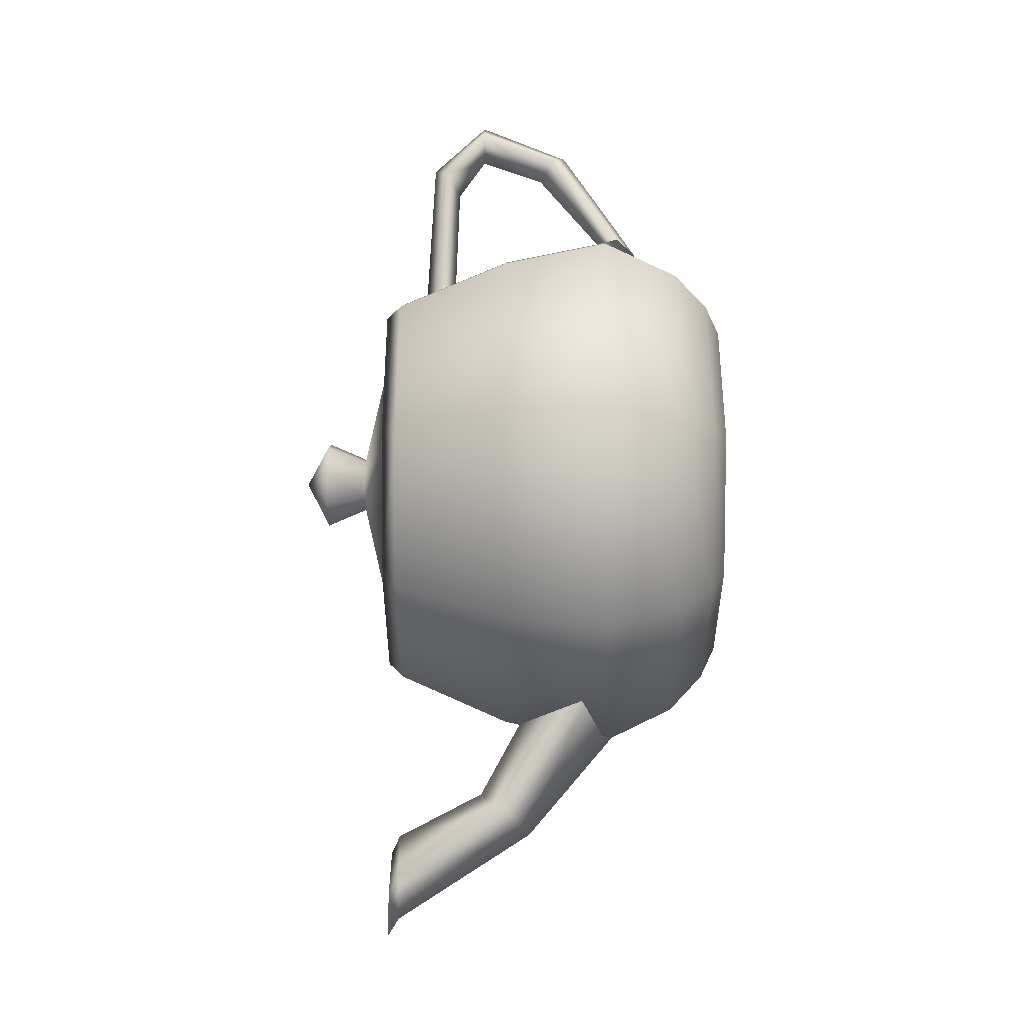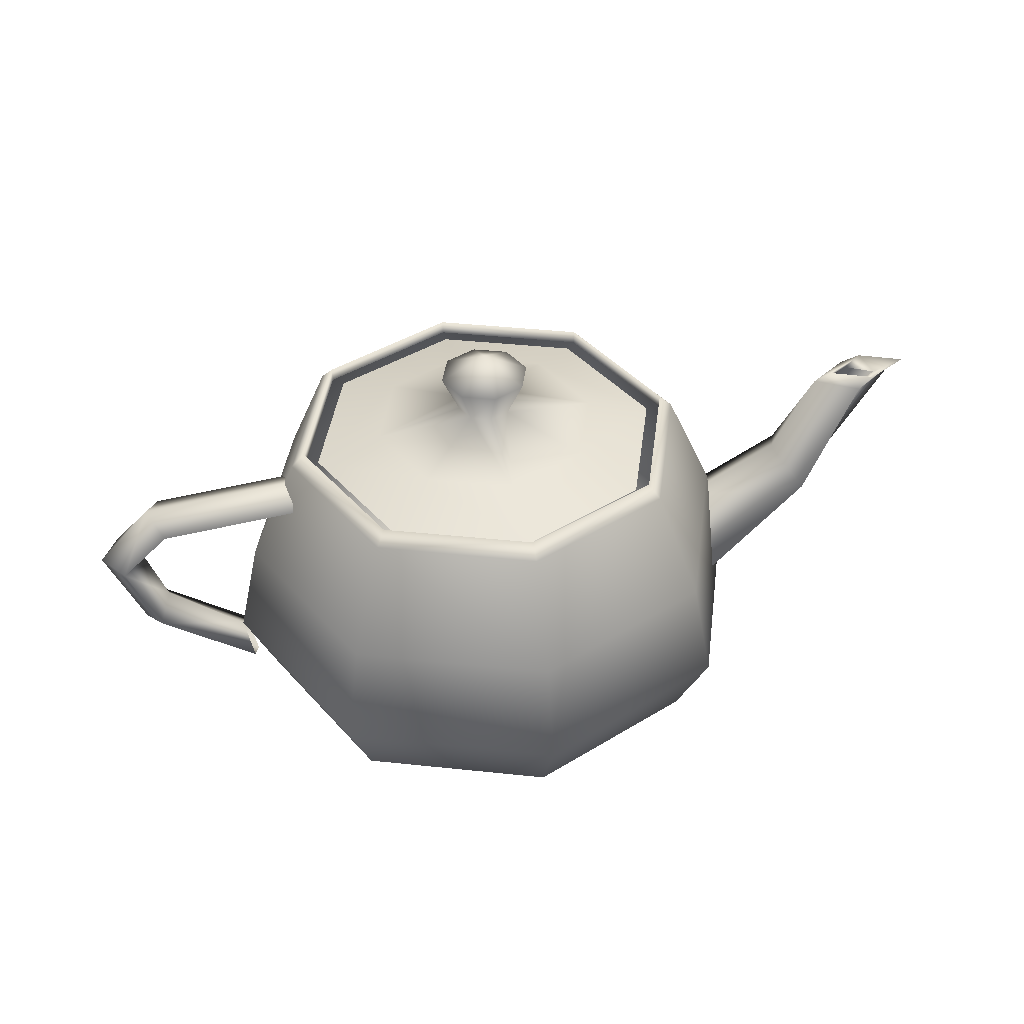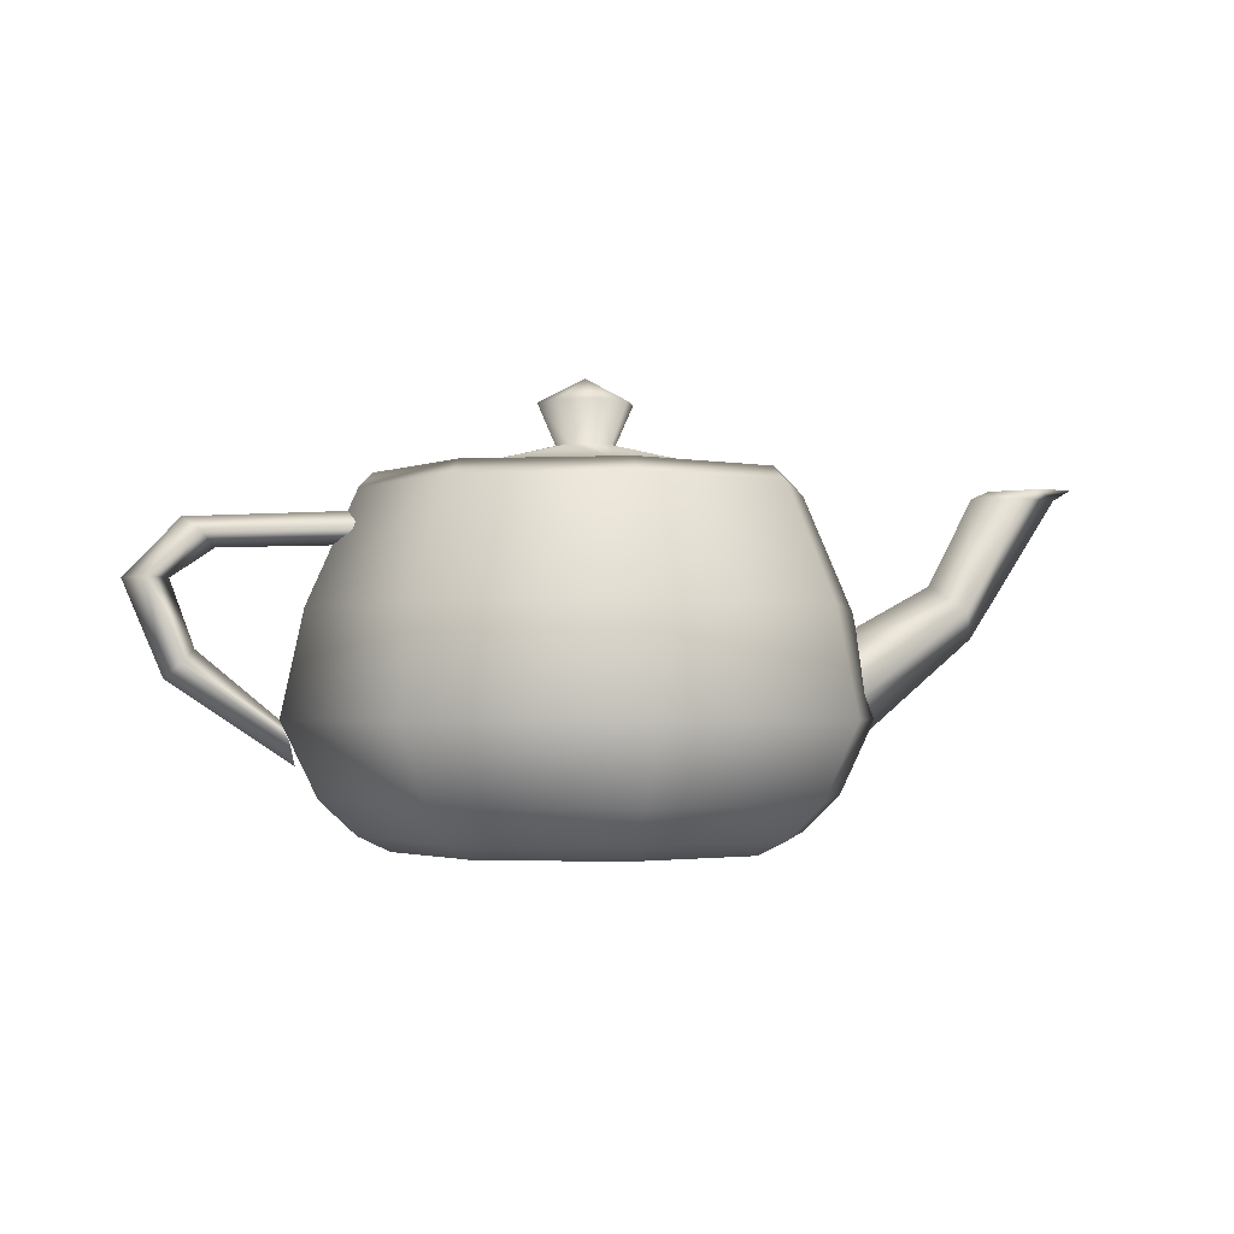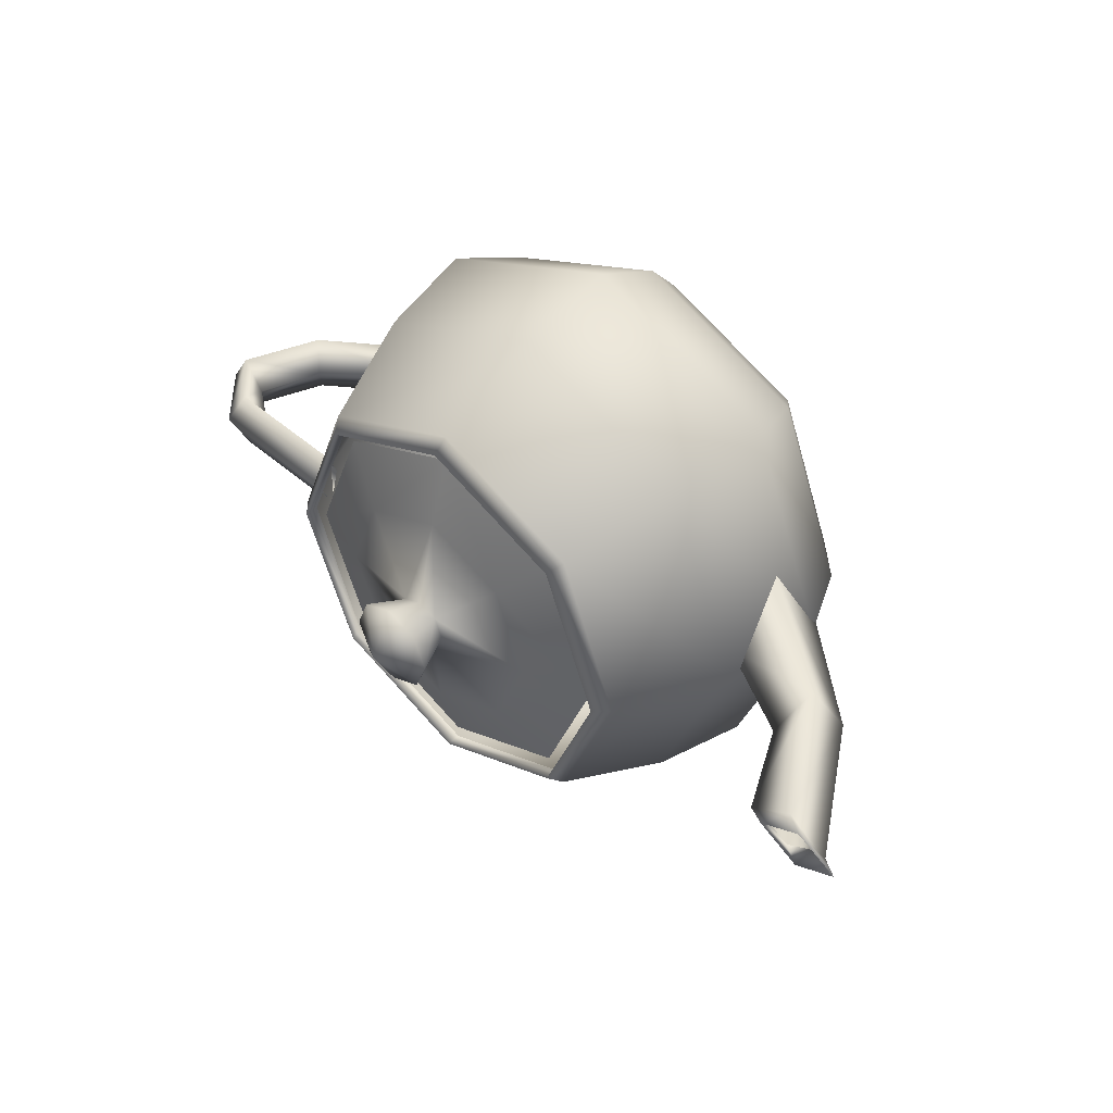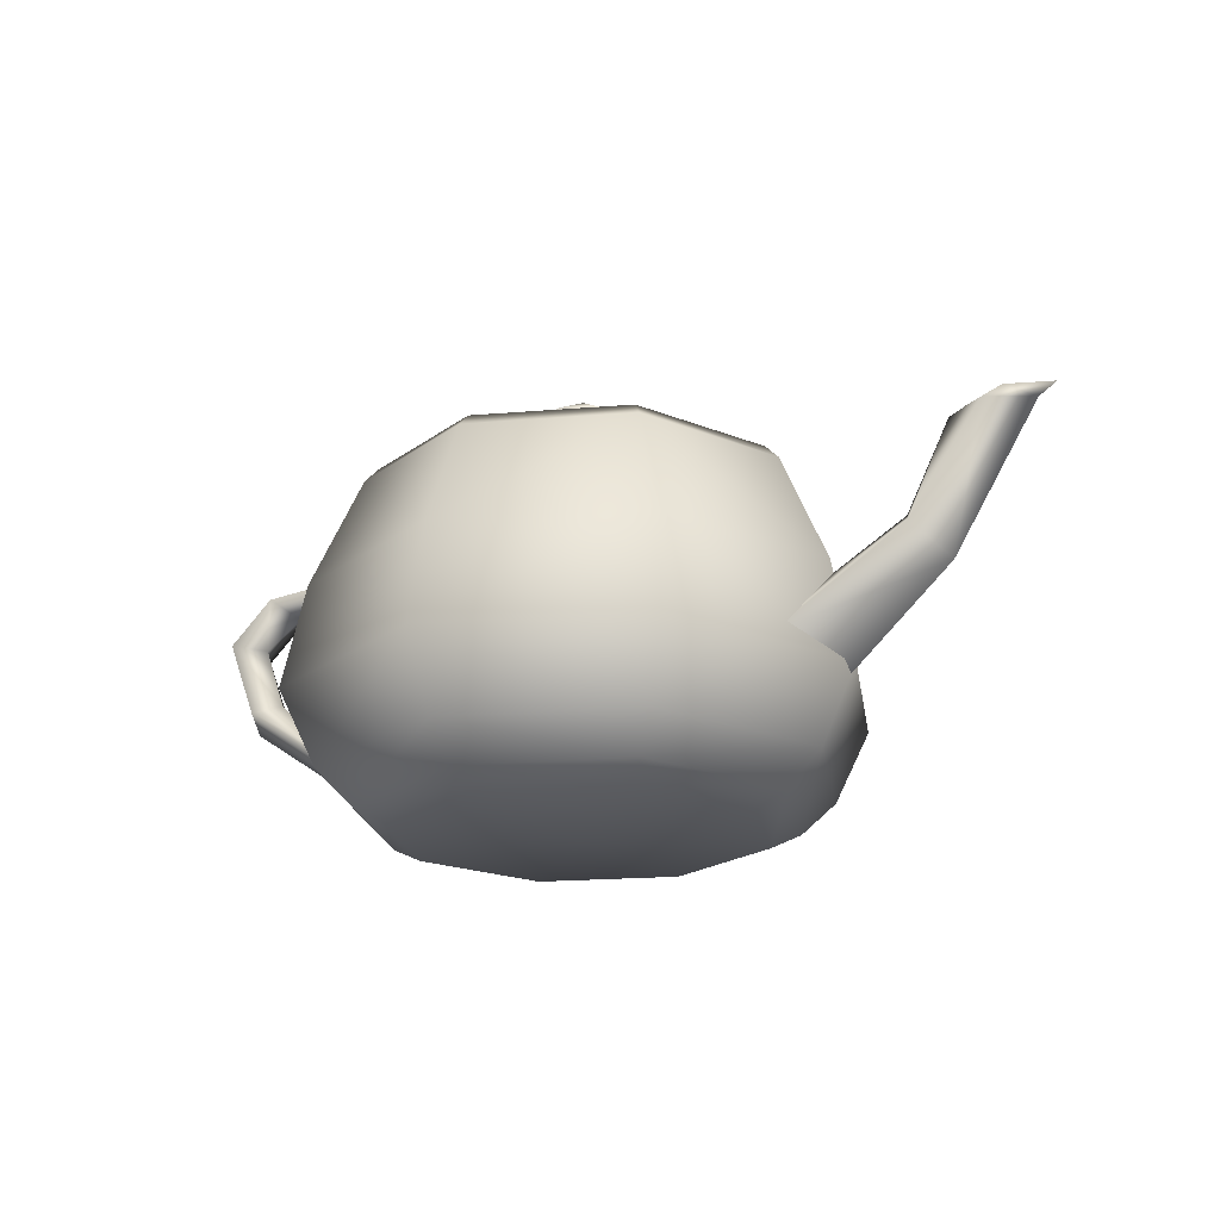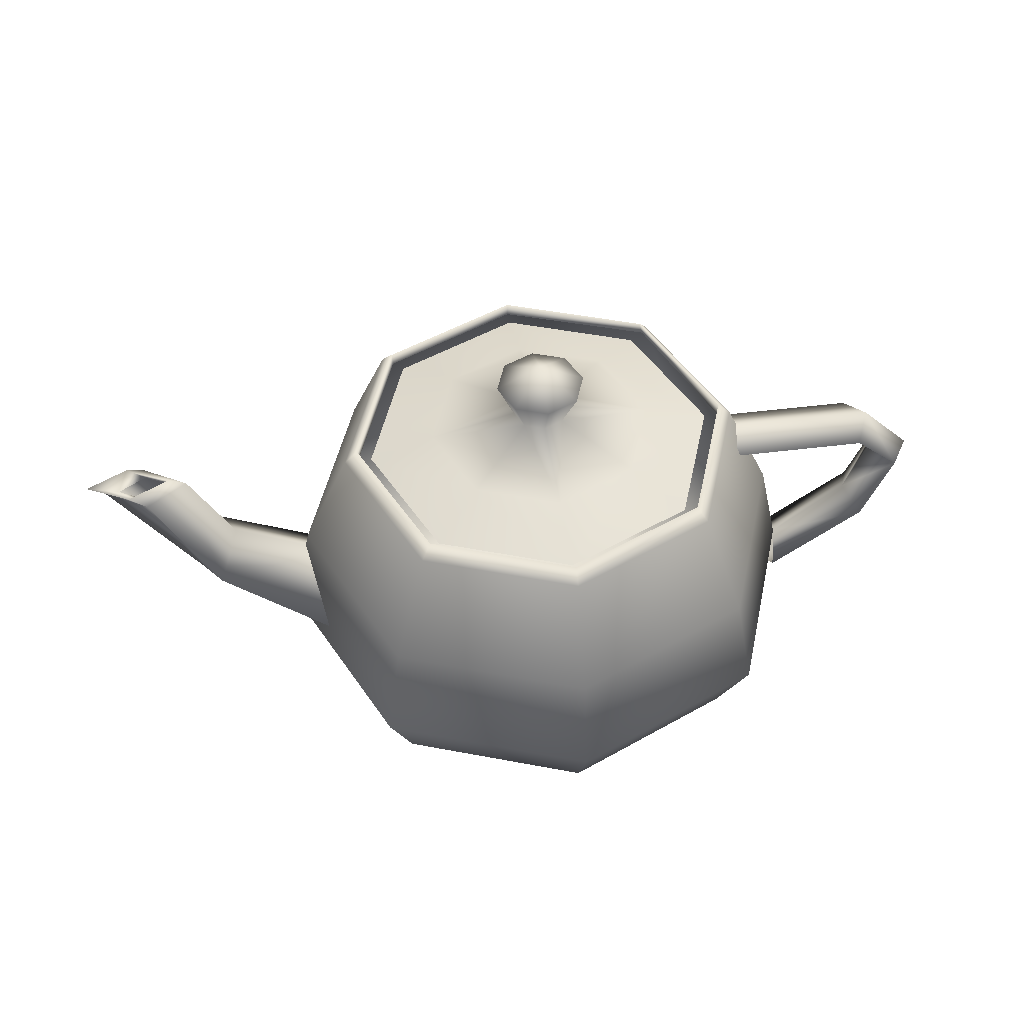
<metadata>
{"format":"obj","ext":"obj","renderer":"f3d","projection":"perspective","resolution":1024,"background":"white","views":[{"elev":75.0,"azim":90.1,"up":"+Y"},{"elev":40.6,"azim":-14.8,"up":"+Z"},{"elev":-2.1,"azim":-12.7,"up":"+Z"},{"elev":43.6,"azim":43.5,"up":"+Y"},{"elev":-20.1,"azim":30.9,"up":"+Z"},{"elev":48.6,"azim":169.8,"up":"+Z"}]}
</metadata>
<code>
v 0.35 -0 0.254
v 0.2485 -0.2485 0.254
v 0.2491 -0.2491 0.2786
v 0.3508 -0 0.2786
v 0.2662 -0.2662 0.254
v 0.375 -0 0.254
v 0 -0.35 0.254
v 0 -0.3508 0.2786
v 0 -0.375 0.254
v -0.2569 -0.2485 0.254
v -0.2501 -0.2491 0.2786
v -0.2662 -0.2662 0.254
v -0.35 -0 0.254
v -0.3508 -0 0.2786
v -0.375 -0 0.254
v -0.2485 0.2485 0.254
v -0.2491 0.2491 0.2786
v -0.2662 0.2662 0.254
v 0 0.35 0.254
v 0 0.3508 0.2786
v 0 0.375 0.254
v 0.2485 0.2485 0.254
v 0.2491 0.2491 0.2786
v 0.2662 0.2662 0.254
v 0.3273 -0.3273 0.05945
v 0.4609 -0 0.05945
v 0.355 -0.355 -0.121
v 0.5 -0 -0.121
v 0 -0.4609 0.05945
v 0 -0.5 -0.121
v -0.3273 -0.3273 0.05945
v -0.355 -0.355 -0.121
v -0.4609 -0 0.05945
v -0.5 -0 -0.121
v -0.3273 0.3273 0.05945
v -0.355 0.355 -0.121
v 0 0.4609 0.05945
v 0 0.5 -0.121
v 0.3273 0.3273 0.05945
v 0.355 0.355 -0.121
v 0.3106 -0.3106 -0.2499
v 0.4375 -0 -0.2499
v 0.2662 -0.2662 -0.3085
v 0.375 -0 -0.3085
v 0 -0.4375 -0.2499
v 0 -0.375 -0.3085
v -0.3106 -0.3106 -0.2499
v -0.2662 -0.2662 -0.3085
v -0.4375 -0 -0.2499
v -0.375 -0 -0.3085
v -0.3106 0.3106 -0.2499
v -0.2662 0.2662 -0.3085
v 0 0.4375 -0.2499
v 0 0.375 -0.3085
v 0.3106 0.3106 -0.2499
v 0.2662 0.2662 -0.3085
v 0.228 -0.228 -0.3343
v 0.3211 -0 -0.3343
v 0 0 -0.346
v 0 -0.3211 -0.3343
v -0.228 -0.228 -0.3343
v -0.3211 -0 -0.3343
v -0.228 0.228 -0.3343
v 0 0.3211 -0.3343
v 0.228 0.228 -0.3343
v -0.4 -0 0.1602
v -0.3875 -0.05625 0.1884
v -0.6297 -0.05625 0.1778
v -0.6031 -0 0.1532
v -0.7125 -0.05625 0.104
v -0.675 -0 0.104
v -0.375 -0 0.2165
v -0.6562 -0 0.2024
v -0.75 -0 0.104
v -0.3875 0.05625 0.1884
v -0.6297 0.05625 0.1778
v -0.7125 0.05625 0.104
v -0.6586 -0.05625 -0.03254
v -0.6344 -0 -0.008518
v -0.4875 -0.05625 -0.1585
v -0.6828 -0 -0.05656
v -0.475 -0 -0.196
v -0.6586 0.05625 -0.03254
v -0.4875 0.05625 -0.1585
v 0.425 -0 0.01023
v 0.425 -0.1237 -0.09289
v 0.6344 -0.08531 0.05945
v 0.5969 -0 0.104
v 0.75 -0.04688 0.254
v 0.675 -0 0.254
v 0.425 -0 -0.196
v 0.6719 -0 0.01492
v 0.825 -0 0.254
v 0.425 0.1237 -0.09289
v 0.6344 0.08531 0.05945
v 0.75 0.04688 0.254
v 0.7816 -0.0375 0.2707
v 0.7063 -0 0.268
v 0.75 -0.02813 0.254
v 0.7 -0 0.254
v 0.857 -0 0.2733
v 0.8 -0 0.254
v 0.7816 0.0375 0.2707
v 0.75 0.02813 0.254
v 0.05776 -0.05776 0.3993
v 0.08125 -0 0.3993
v 0 -0 0.4415
v 0.0355 -0.0355 0.329
v 0.05 -0 0.329
v 0 -0.08125 0.3993
v 0 -0.05 0.329
v -0.05776 -0.05776 0.3993
v -0.0355 -0.0355 0.329
v -0.08125 -0 0.3993
v -0.05 -0 0.329
v -0.05776 0.05776 0.3993
v -0.0355 0.0355 0.329
v 0 0.08125 0.3993
v 0 0.05 0.329
v 0.05776 0.05776 0.3993
v 0.0355 0.0355 0.329
v 0.1464 -0.1464 0.2915
v 0.2062 -0 0.2915
v 0.2308 -0.2308 0.254
v 0.325 -0 0.254
v 0 -0.2062 0.2915
v 0 -0.325 0.254
v -0.1464 -0.1464 0.2915
v -0.2308 -0.2308 0.254
v -0.2062 -0 0.2915
v -0.325 -0 0.254
v -0.1464 0.1464 0.2915
v -0.2308 0.2308 0.254
v 0 0.2062 0.2915
v 0 0.325 0.254
v 0.1464 0.1464 0.2915
v 0.2308 0.2308 0.254
f 2 4 1
f 3 6 4
f 2 8 3
f 3 9 5
f 7 11 8
f 8 12 9
f 10 14 11
f 11 15 12
f 16 14 13
f 17 15 14
f 16 20 17
f 17 21 18
f 22 20 19
f 23 21 20
f 22 4 23
f 23 6 24
f 5 26 6
f 25 28 26
f 5 29 25
f 25 30 27
f 12 29 9
f 31 30 29
f 12 33 31
f 31 34 32
f 18 33 15
f 35 34 33
f 18 37 35
f 35 38 36
f 24 37 21
f 39 38 37
f 24 26 39
f 39 28 40
f 28 41 42
f 42 43 44
f 30 41 27
f 45 43 41
f 30 47 45
f 45 48 46
f 34 47 32
f 49 48 47
f 34 51 49
f 49 52 50
f 38 51 36
f 53 52 51
f 38 55 53
f 53 56 54
f 28 55 40
f 42 56 55
f 44 57 58
f 58 57 59
f 46 57 43
f 57 60 59
f 46 61 60
f 60 61 59
f 50 61 48
f 61 62 59
f 50 63 62
f 62 63 59
f 54 63 52
f 63 64 59
f 54 65 64
f 64 65 59
f 44 65 56
f 65 58 59
f 67 69 66
f 68 71 69
f 72 68 67
f 73 70 68
f 72 76 73
f 73 77 74
f 75 69 76
f 76 71 77
f 70 79 71
f 78 34 79
f 70 81 78
f 81 80 78
f 77 81 74
f 81 84 82
f 77 79 83
f 83 34 84
f 85 87 88
f 87 90 88
f 86 92 87
f 92 89 87
f 94 92 91
f 92 96 93
f 85 95 94
f 95 90 96
f 89 98 90
f 98 99 100
f 93 97 89
f 97 102 99
f 93 103 101
f 103 102 101
f 96 98 103
f 98 104 103
f 105 106 107
f 106 108 109
f 110 105 107
f 110 108 105
f 112 110 107
f 110 113 111
f 114 112 107
f 114 113 112
f 116 114 107
f 114 117 115
f 118 116 107
f 118 117 116
f 120 118 107
f 118 121 119
f 106 120 107
f 106 121 120
f 108 123 109
f 122 125 123
f 108 126 122
f 122 127 124
f 113 126 111
f 128 127 126
f 113 130 128
f 128 131 129
f 117 130 115
f 132 131 130
f 117 134 132
f 132 135 133
f 121 134 119
f 136 135 134
f 121 123 136
f 136 125 137
f 2 3 4
f 3 5 6
f 2 7 8
f 3 8 9
f 7 10 11
f 8 11 12
f 10 13 14
f 11 14 15
f 16 17 14
f 17 18 15
f 16 19 20
f 17 20 21
f 22 23 20
f 23 24 21
f 22 1 4
f 23 4 6
f 5 25 26
f 25 27 28
f 5 9 29
f 25 29 30
f 12 31 29
f 31 32 30
f 12 15 33
f 31 33 34
f 18 35 33
f 35 36 34
f 18 21 37
f 35 37 38
f 24 39 37
f 39 40 38
f 24 6 26
f 39 26 28
f 28 27 41
f 42 41 43
f 30 45 41
f 45 46 43
f 30 32 47
f 45 47 48
f 34 49 47
f 49 50 48
f 34 36 51
f 49 51 52
f 38 53 51
f 53 54 52
f 38 40 55
f 53 55 56
f 28 42 55
f 42 44 56
f 44 43 57
f 46 60 57
f 46 48 61
f 50 62 61
f 50 52 63
f 54 64 63
f 54 56 65
f 44 58 65
f 67 68 69
f 68 70 71
f 72 73 68
f 73 74 70
f 72 75 76
f 73 76 77
f 75 66 69
f 76 69 71
f 70 78 79
f 78 80 34
f 70 74 81
f 81 82 80
f 77 83 81
f 81 83 84
f 77 71 79
f 83 79 34
f 85 86 87
f 87 89 90
f 86 91 92
f 92 93 89
f 94 95 92
f 92 95 96
f 85 88 95
f 95 88 90
f 89 97 98
f 98 97 99
f 93 101 97
f 97 101 102
f 93 96 103
f 103 104 102
f 96 90 98
f 98 100 104
f 106 105 108
f 110 111 108
f 110 112 113
f 114 115 113
f 114 116 117
f 118 119 117
f 118 120 121
f 106 109 121
f 108 122 123
f 122 124 125
f 108 111 126
f 122 126 127
f 113 128 126
f 128 129 127
f 113 115 130
f 128 130 131
f 117 132 130
f 132 133 131
f 117 119 134
f 132 134 135
f 121 136 134
f 136 137 135
f 121 109 123
f 136 123 125

</code>
